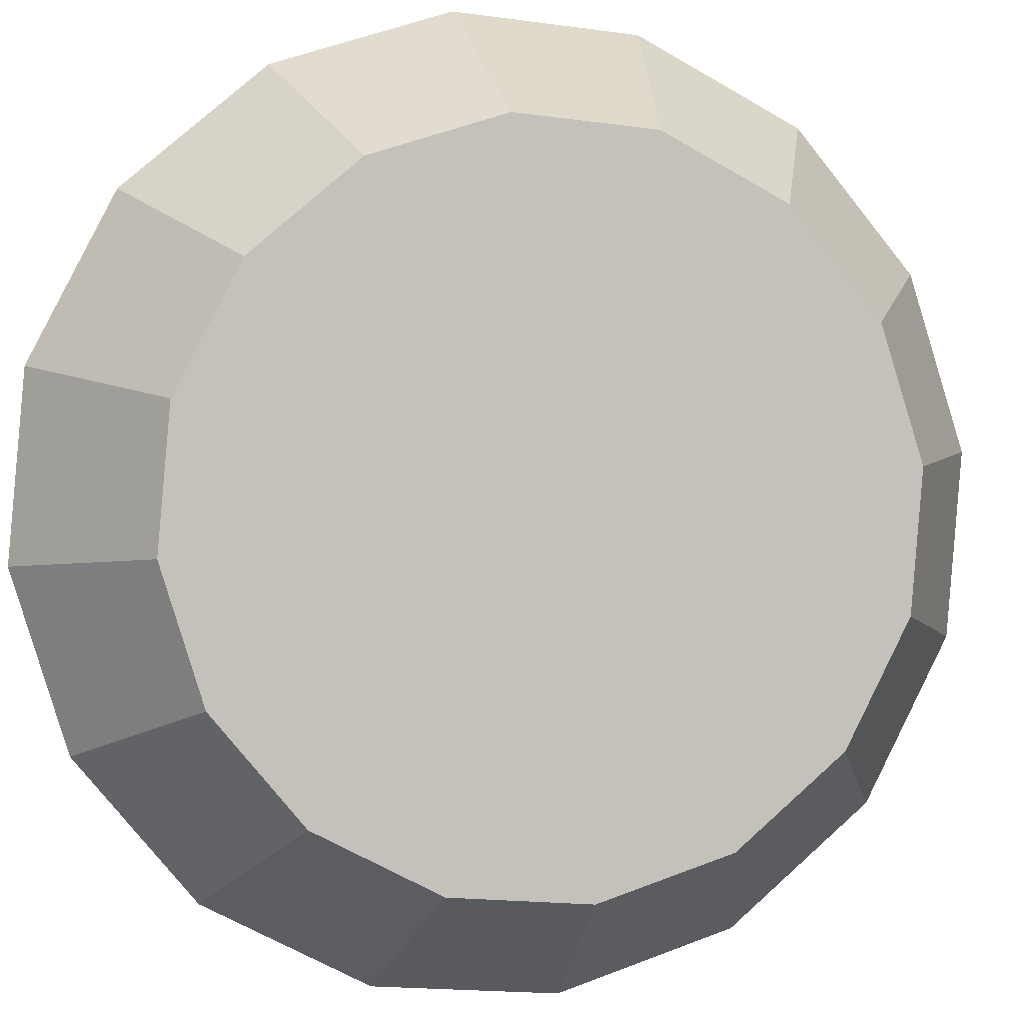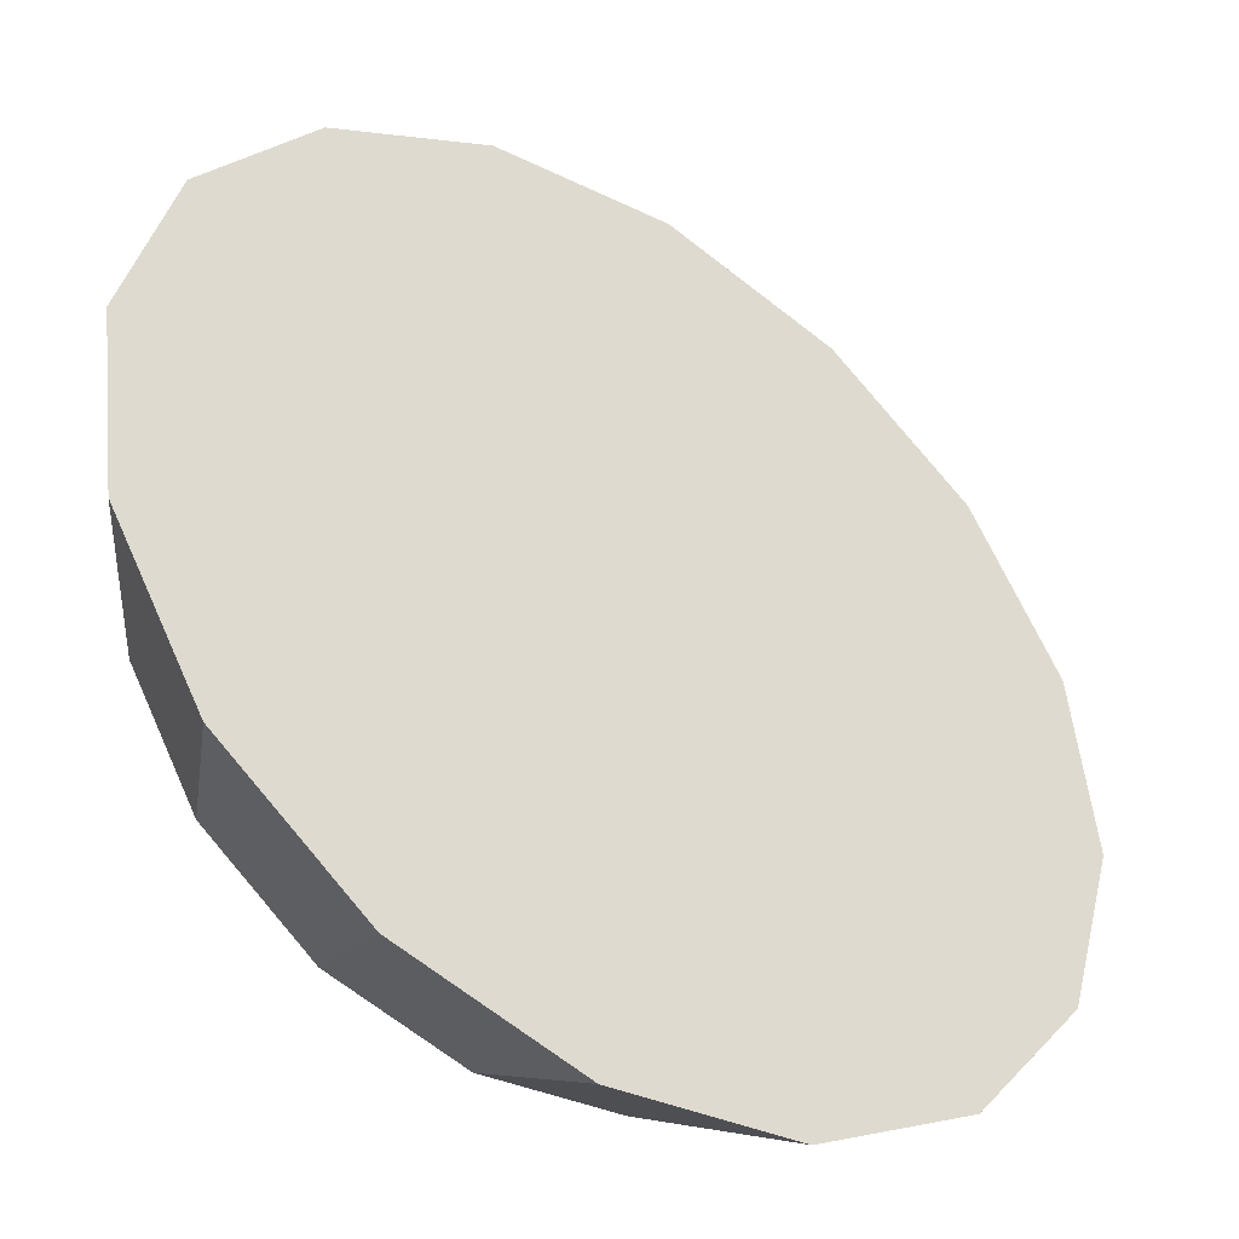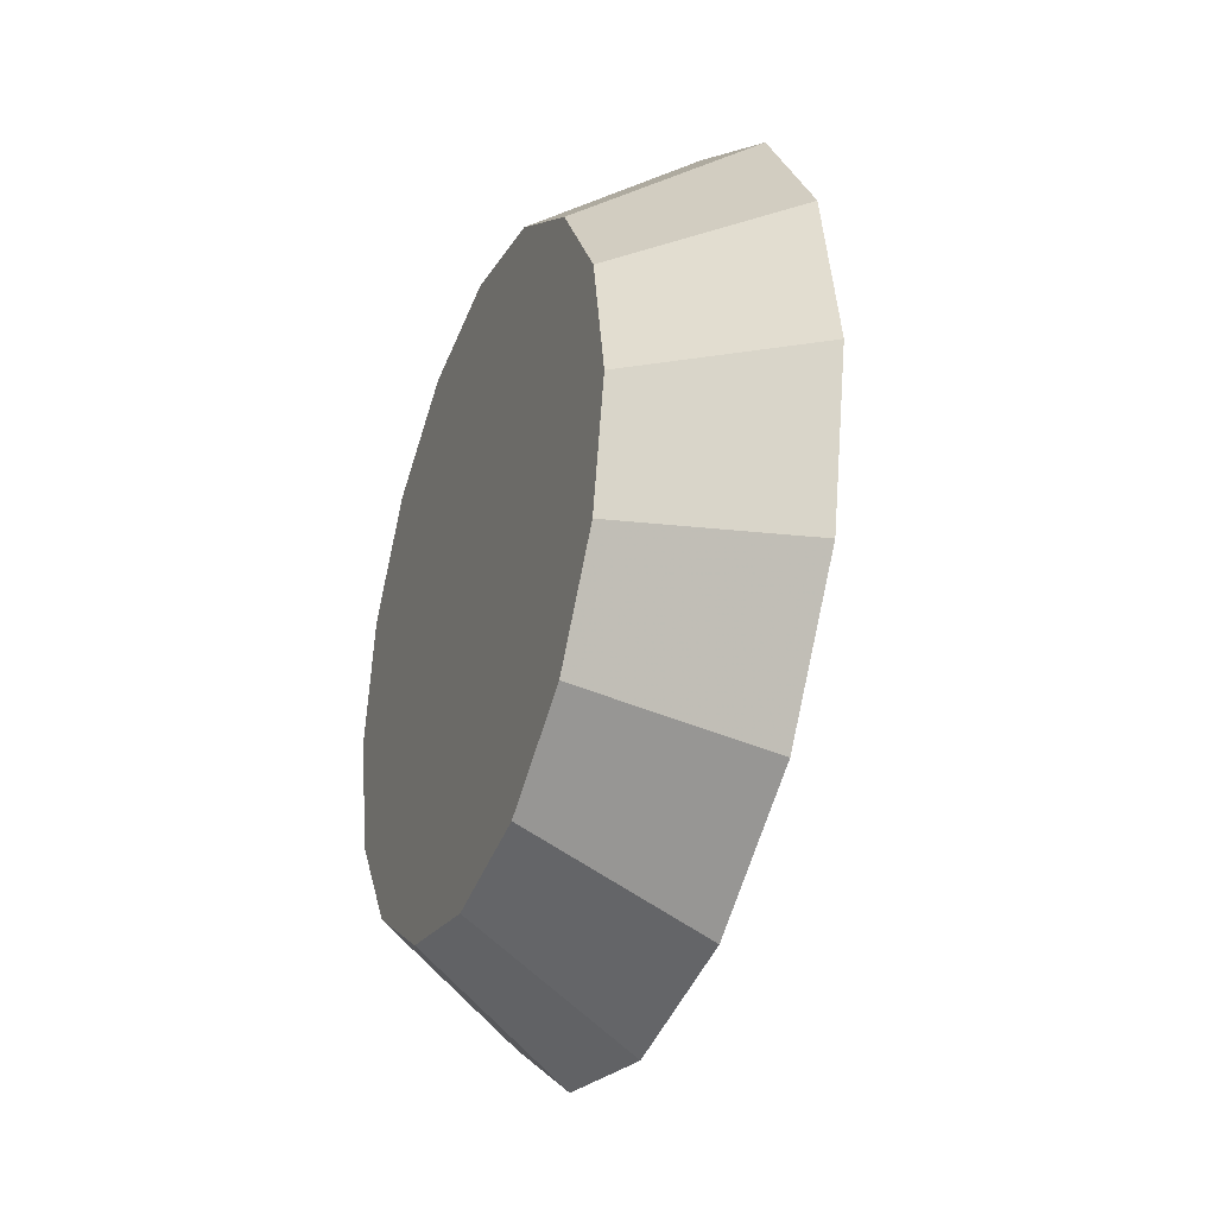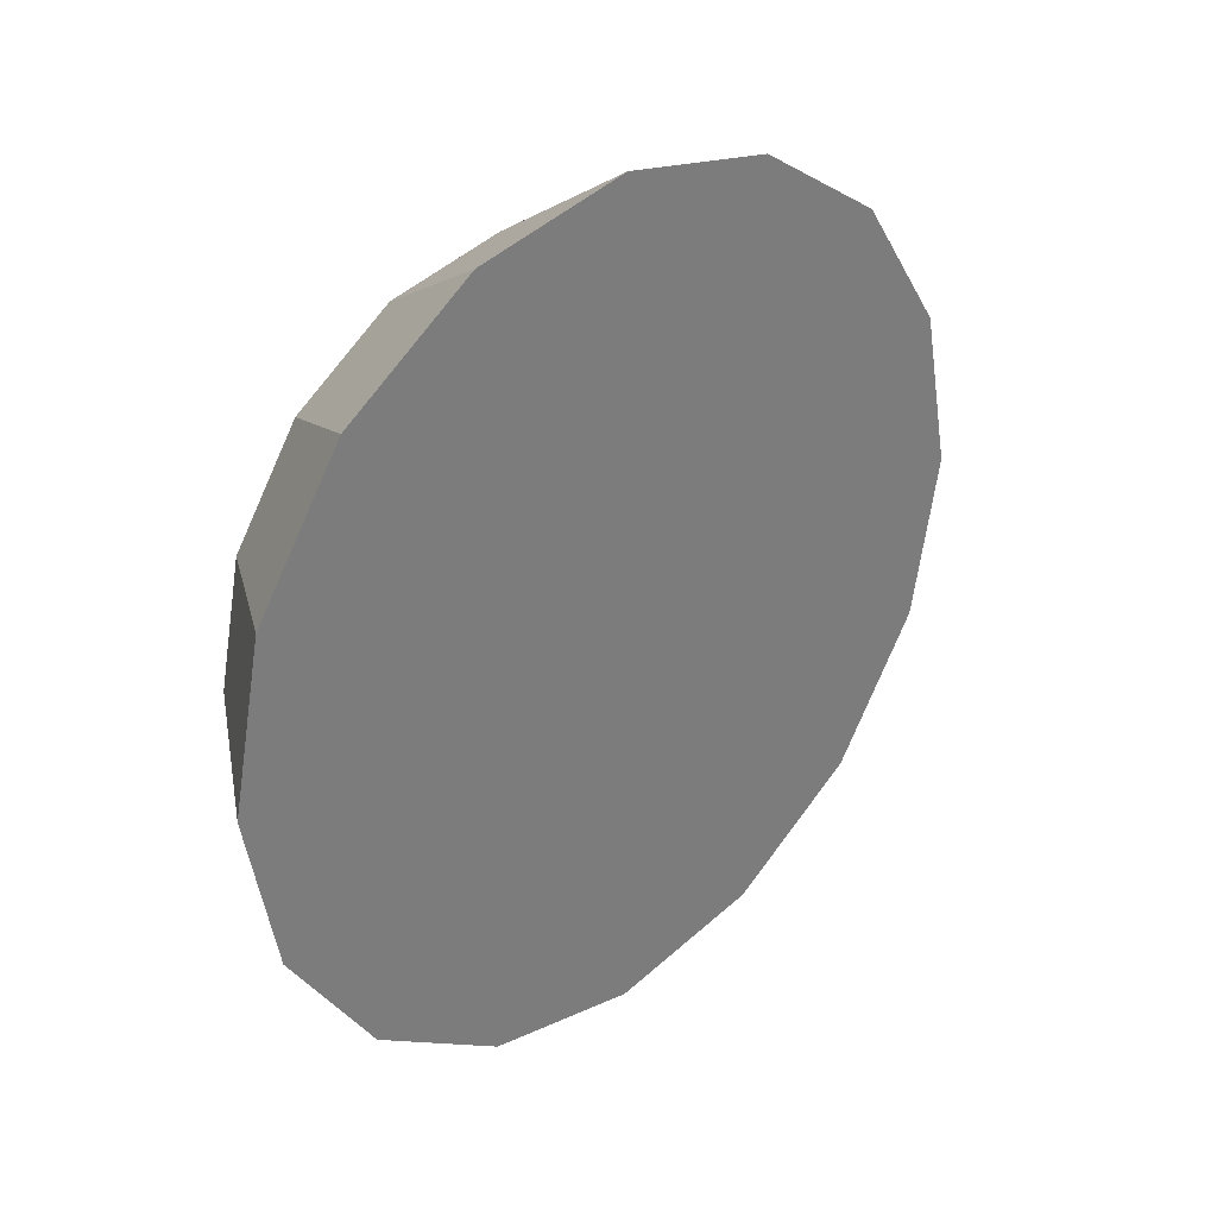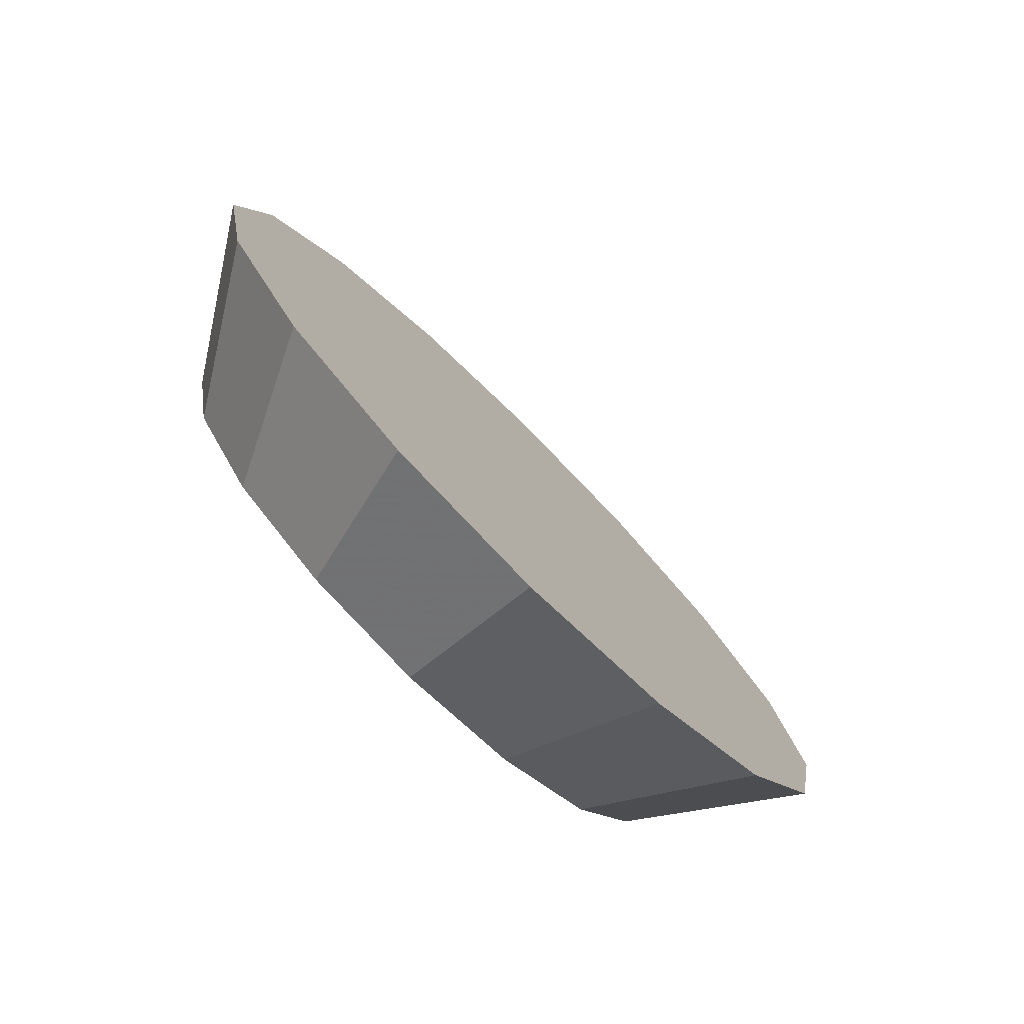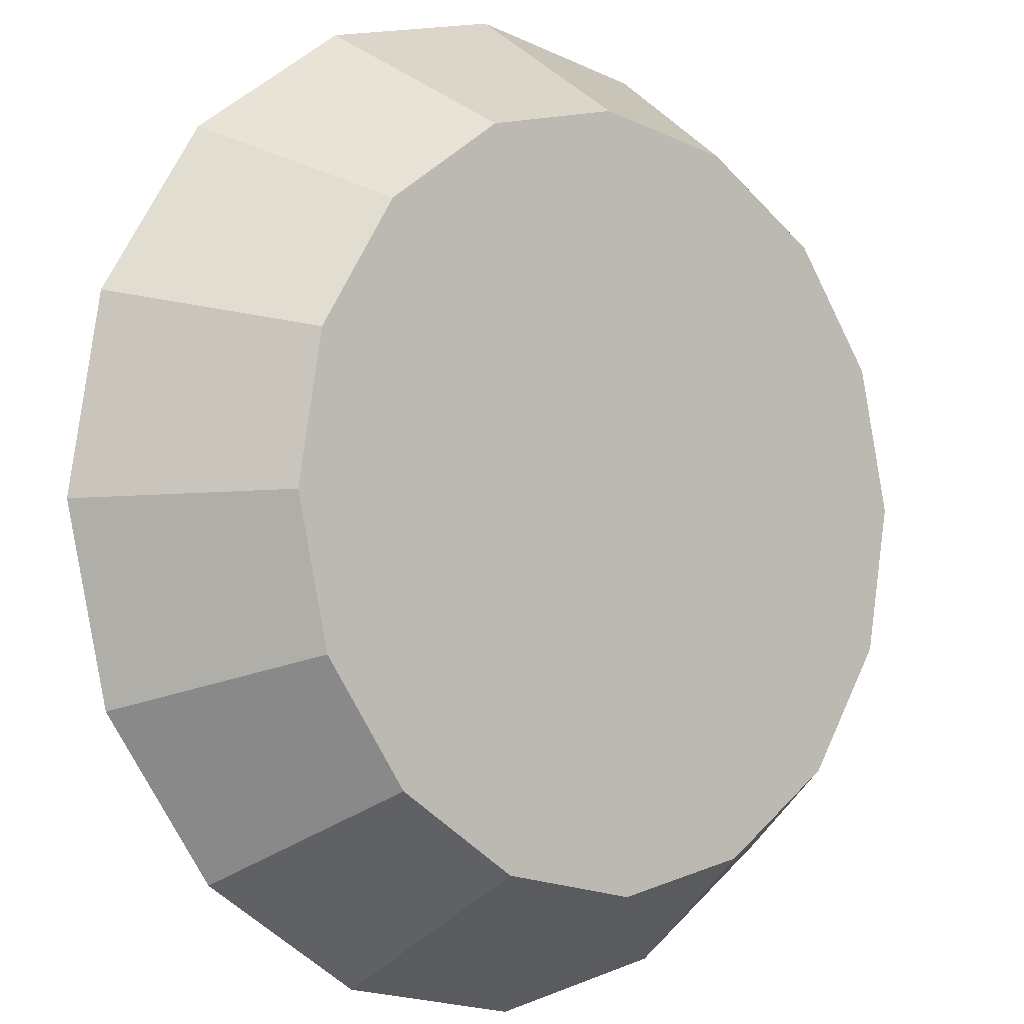
<metadata>
{"format":"obj","ext":"obj","renderer":"f3d","projection":"perspective","resolution":1024,"background":"white","views":[{"elev":-47.8,"azim":-111.6,"up":"+Z"},{"elev":73.2,"azim":-32.3,"up":"+Z"},{"elev":-31.8,"azim":-68.4,"up":"+Y"},{"elev":32.3,"azim":-0.8,"up":"+Y"},{"elev":-78.3,"azim":-2.0,"up":"+Y"},{"elev":-78.5,"azim":-161.9,"up":"+Z"}]}
</metadata>
<code>
v 0.4593 0.03838 2.785
v 0.453 0.08136 2.791
v 0.4352 0.1178 2.808
v 0.4085 0.1422 2.832
v 0.3769 0.1507 2.862
v 0.3454 0.1422 2.891
v 0.3187 0.1178 2.916
v 0.3009 0.08136 2.932
v 0.2946 0.03838 2.938
v 0.3009 -0.004608 2.932
v 0.3187 -0.04105 2.916
v 0.3454 -0.0654 2.891
v 0.3769 -0.07395 2.862
v 0.4085 -0.0654 2.832
v 0.4352 -0.04105 2.808
v 0.453 -0.004608 2.791
v 0.3769 0.03838 2.862
v 0.3769 0.03838 2.862
v 0.3769 0.03838 2.862
v 0.3769 0.03838 2.862
v 0.3769 0.03838 2.862
v 0.3769 0.03838 2.862
v 0.3769 0.03838 2.862
v 0.3769 0.03838 2.862
v 0.3769 0.03838 2.862
v 0.3769 0.03838 2.862
v 0.3769 0.03838 2.862
v 0.3769 0.03838 2.862
v 0.3769 0.03838 2.862
v 0.3769 0.03838 2.862
v 0.3769 0.03838 2.862
v 0.3769 0.03838 2.862
v 0.5229 0.03838 2.801
v 0.5146 0.09518 2.808
v 0.491 0.1433 2.83
v 0.4557 0.1755 2.863
v 0.4141 0.1868 2.902
v 0.3724 0.1755 2.94
v 0.3371 0.1433 2.973
v 0.3135 0.09518 2.995
v 0.3052 0.03838 3.003
v 0.3135 -0.01843 2.995
v 0.3371 -0.06658 2.973
v 0.3724 -0.09876 2.94
v 0.4141 -0.1101 2.902
v 0.4557 -0.09876 2.863
v 0.491 -0.06658 2.83
v 0.5146 -0.01843 2.808
v 0.4141 0.03838 2.902
v 0.4141 0.03838 2.902
v 0.4141 0.03838 2.902
v 0.4141 0.03838 2.902
v 0.4141 0.03838 2.902
v 0.4141 0.03838 2.902
v 0.4141 0.03838 2.902
v 0.4141 0.03838 2.902
v 0.4141 0.03838 2.902
v 0.4141 0.03838 2.902
v 0.4141 0.03838 2.902
v 0.4141 0.03838 2.902
v 0.4141 0.03838 2.902
v 0.4141 0.03838 2.902
v 0.4141 0.03838 2.902
v 0.4141 0.03838 2.902
f 33 34 49
f 49 34 50
f 34 35 50
f 50 35 51
f 35 36 51
f 51 36 52
f 36 37 52
f 52 37 53
f 37 38 53
f 53 38 54
f 38 39 54
f 54 39 55
f 39 40 55
f 55 40 56
f 40 41 56
f 56 41 57
f 41 42 57
f 57 42 58
f 42 43 58
f 58 43 59
f 43 44 59
f 59 44 60
f 44 45 60
f 60 45 61
f 45 46 61
f 61 46 62
f 46 47 62
f 62 47 63
f 47 48 63
f 63 48 64
f 48 33 64
f 64 33 49
f 2 1 17
f 2 17 18
f 3 2 18
f 3 18 19
f 4 3 19
f 4 19 20
f 5 4 20
f 5 20 21
f 6 5 21
f 6 21 22
f 7 6 22
f 7 22 23
f 8 7 23
f 8 23 24
f 9 8 24
f 9 24 25
f 10 9 25
f 10 25 26
f 11 10 26
f 11 26 27
f 12 11 27
f 12 27 28
f 13 12 28
f 13 28 29
f 14 13 29
f 14 29 30
f 15 14 30
f 15 30 31
f 16 15 31
f 16 31 32
f 1 16 32
f 1 32 17
f 49 50 17
f 17 50 18
f 50 51 18
f 18 51 19
f 51 52 19
f 19 52 20
f 52 53 20
f 20 53 21
f 53 54 21
f 21 54 22
f 54 55 22
f 22 55 23
f 55 56 23
f 23 56 24
f 56 57 24
f 24 57 25
f 57 58 25
f 25 58 26
f 58 59 26
f 26 59 27
f 59 60 27
f 27 60 28
f 60 61 28
f 28 61 29
f 61 62 29
f 29 62 30
f 62 63 30
f 30 63 31
f 63 64 31
f 31 64 32
f 64 49 32
f 32 49 17
f 1 2 33
f 33 2 34
f 2 3 34
f 34 3 35
f 3 4 35
f 35 4 36
f 4 5 36
f 36 5 37
f 5 6 37
f 37 6 38
f 6 7 38
f 38 7 39
f 7 8 39
f 39 8 40
f 8 9 40
f 40 9 41
f 9 10 41
f 41 10 42
f 10 11 42
f 42 11 43
f 11 12 43
f 43 12 44
f 12 13 44
f 44 13 45
f 13 14 45
f 45 14 46
f 14 15 46
f 46 15 47
f 15 16 47
f 47 16 48
f 16 1 48
f 48 1 33

</code>
